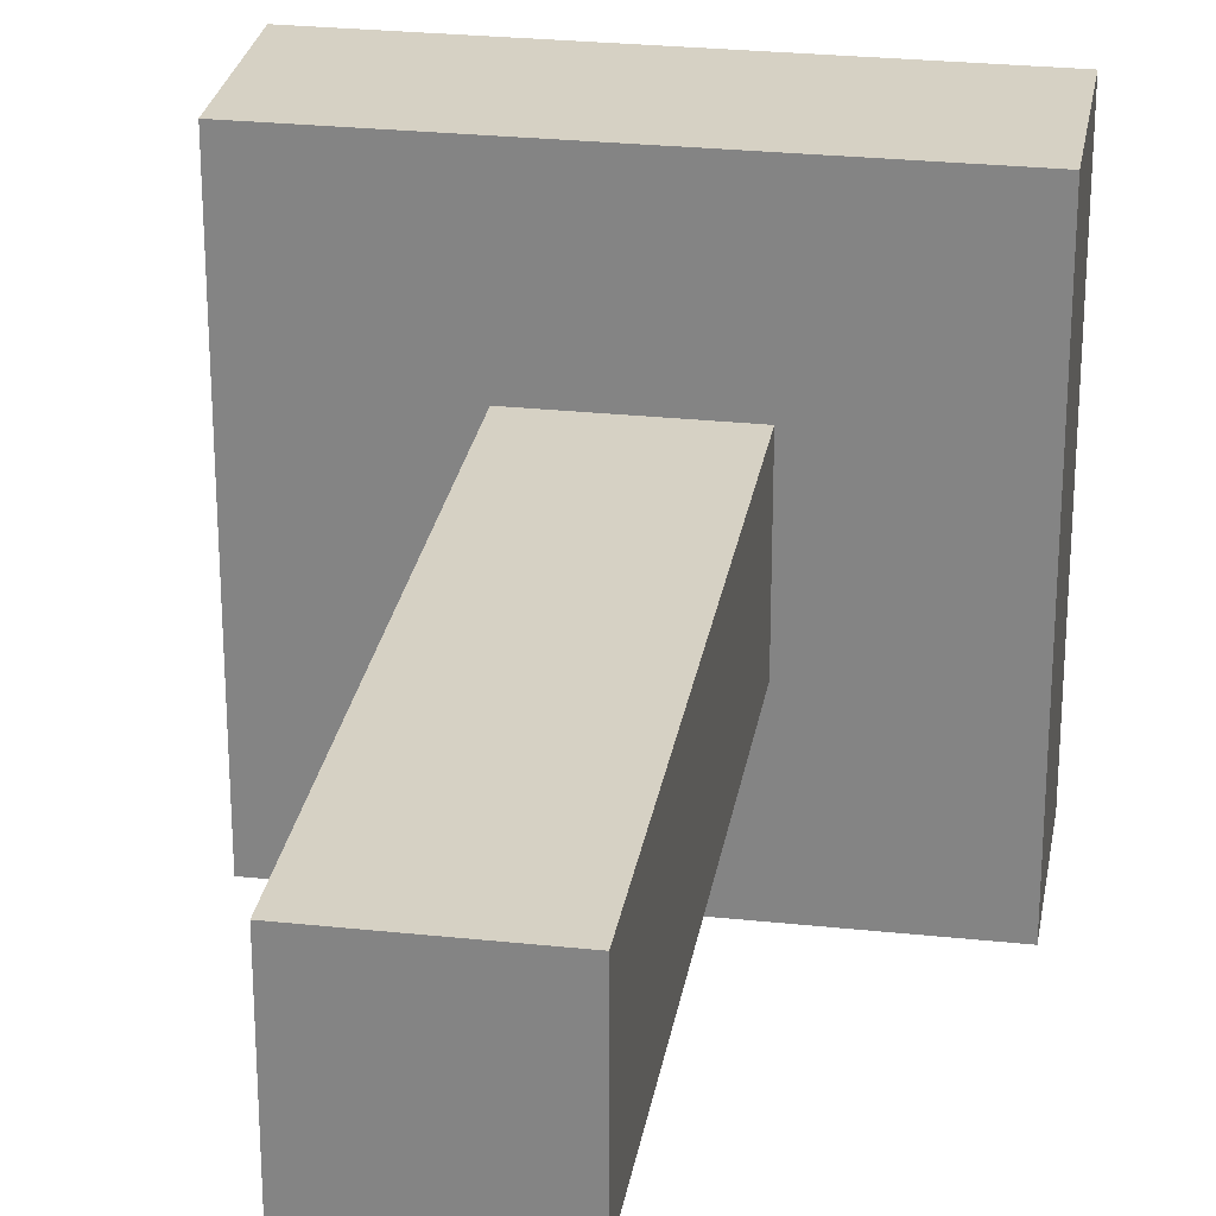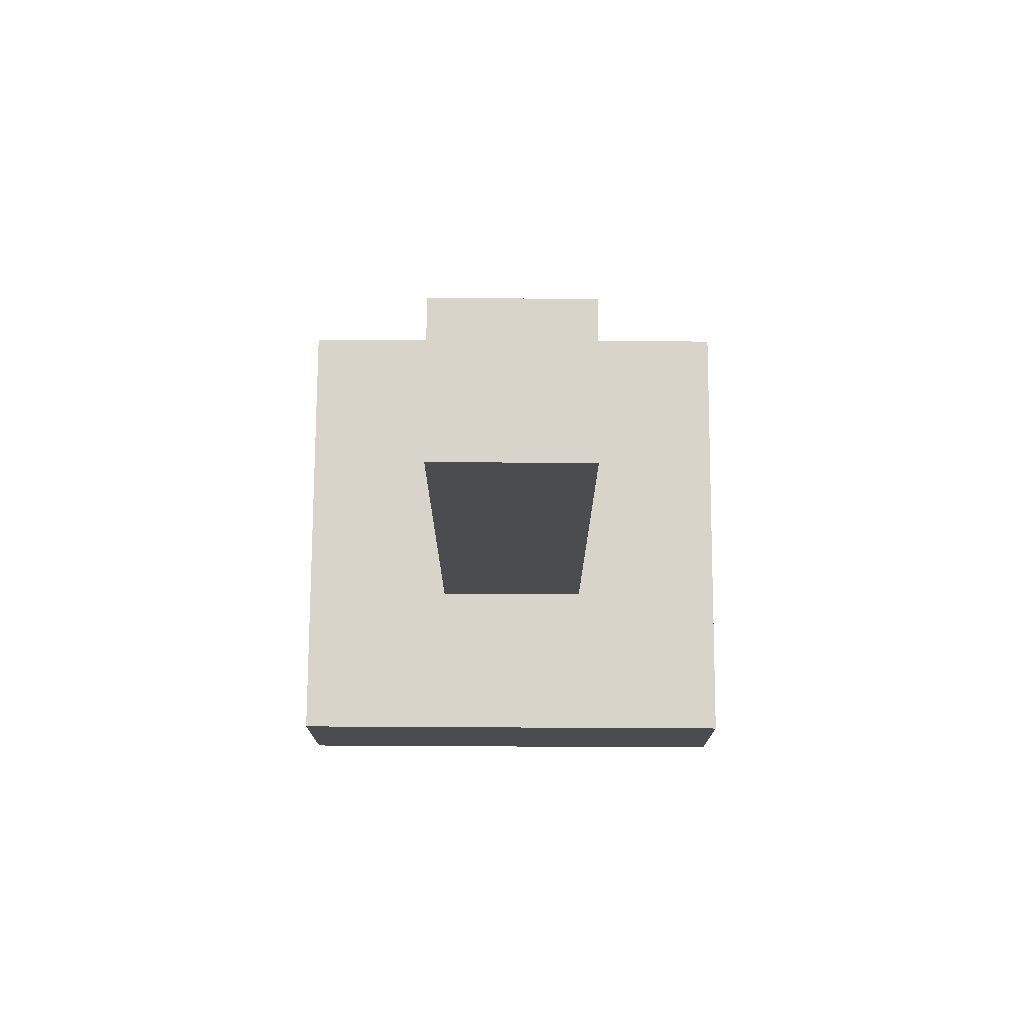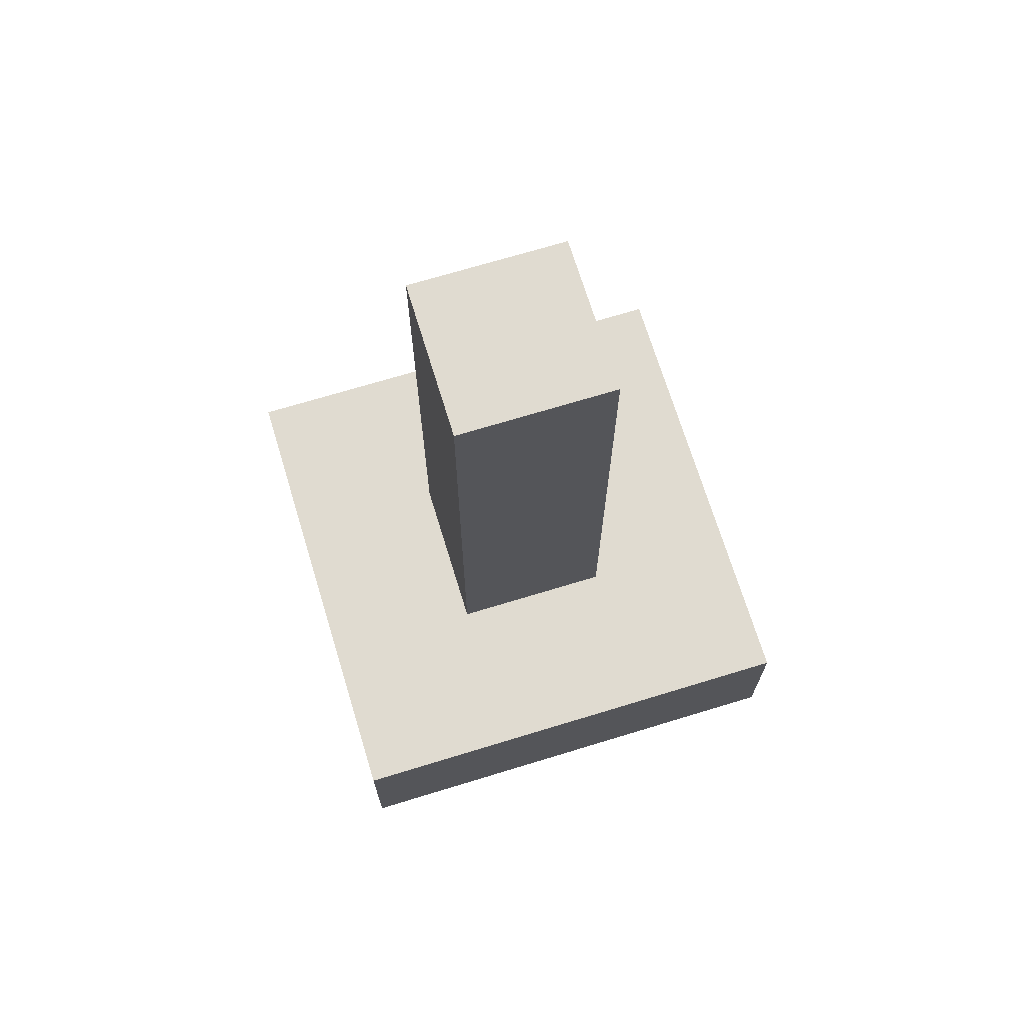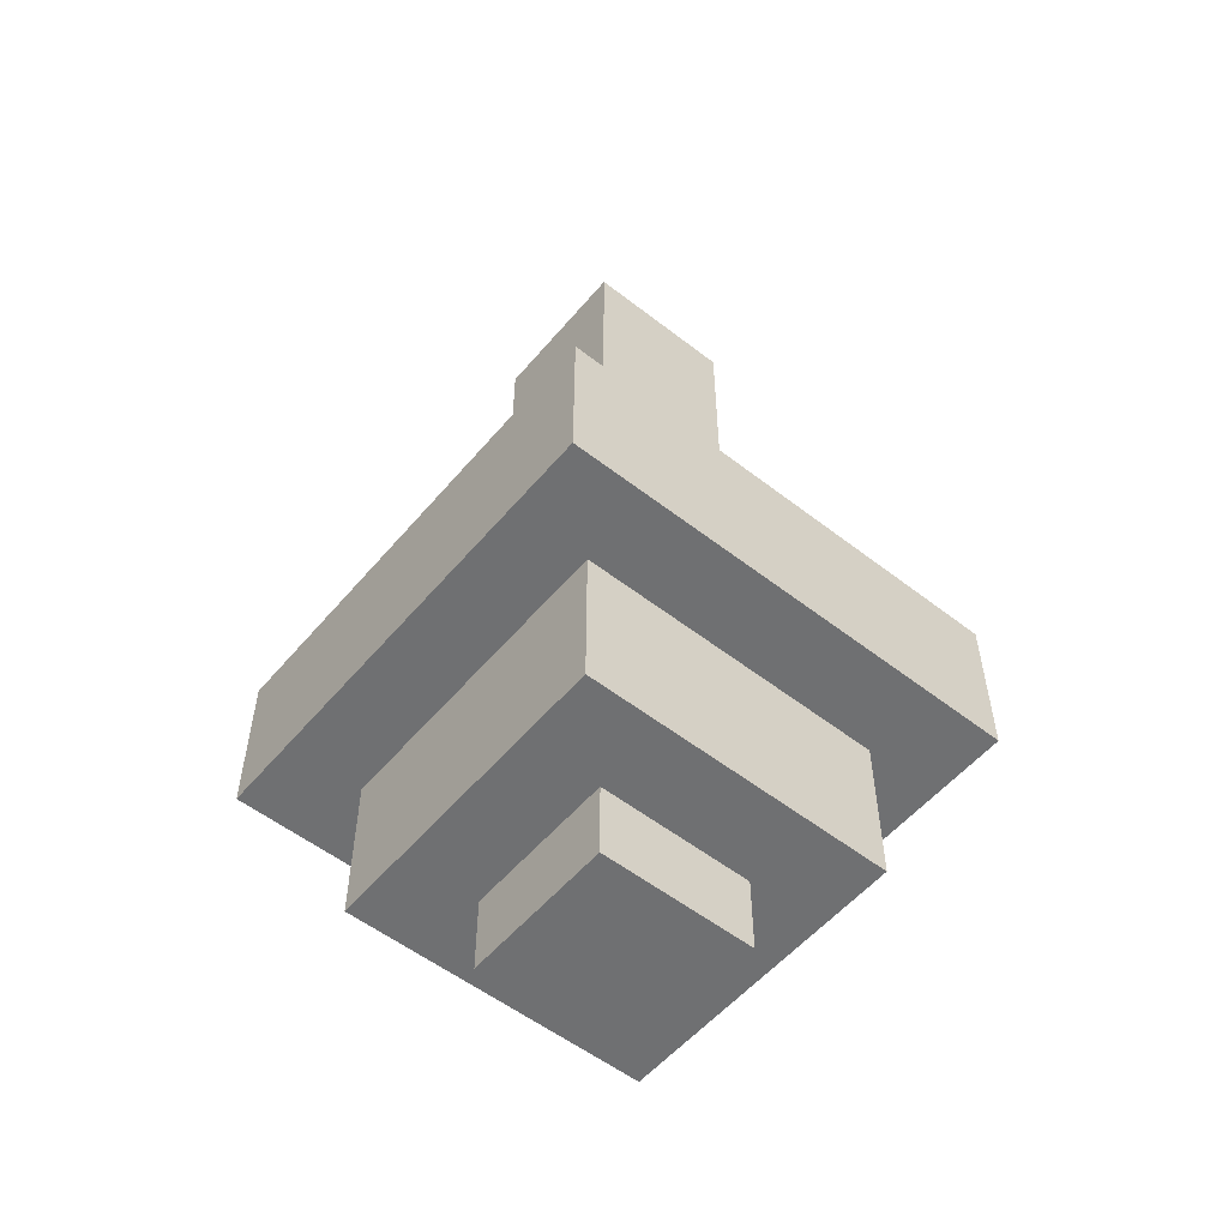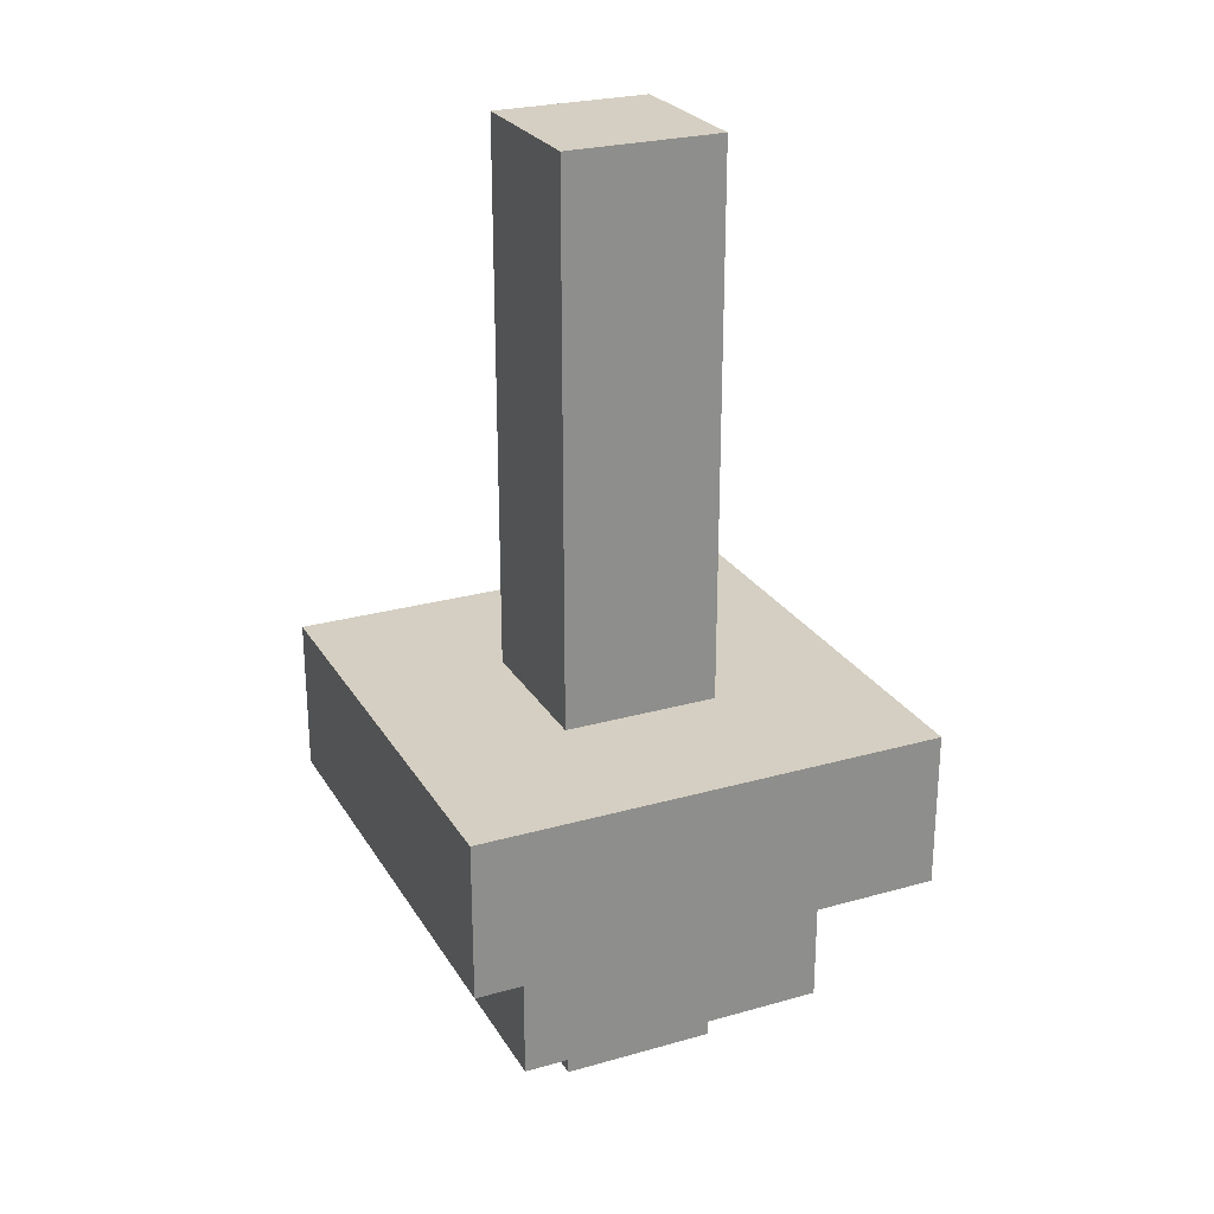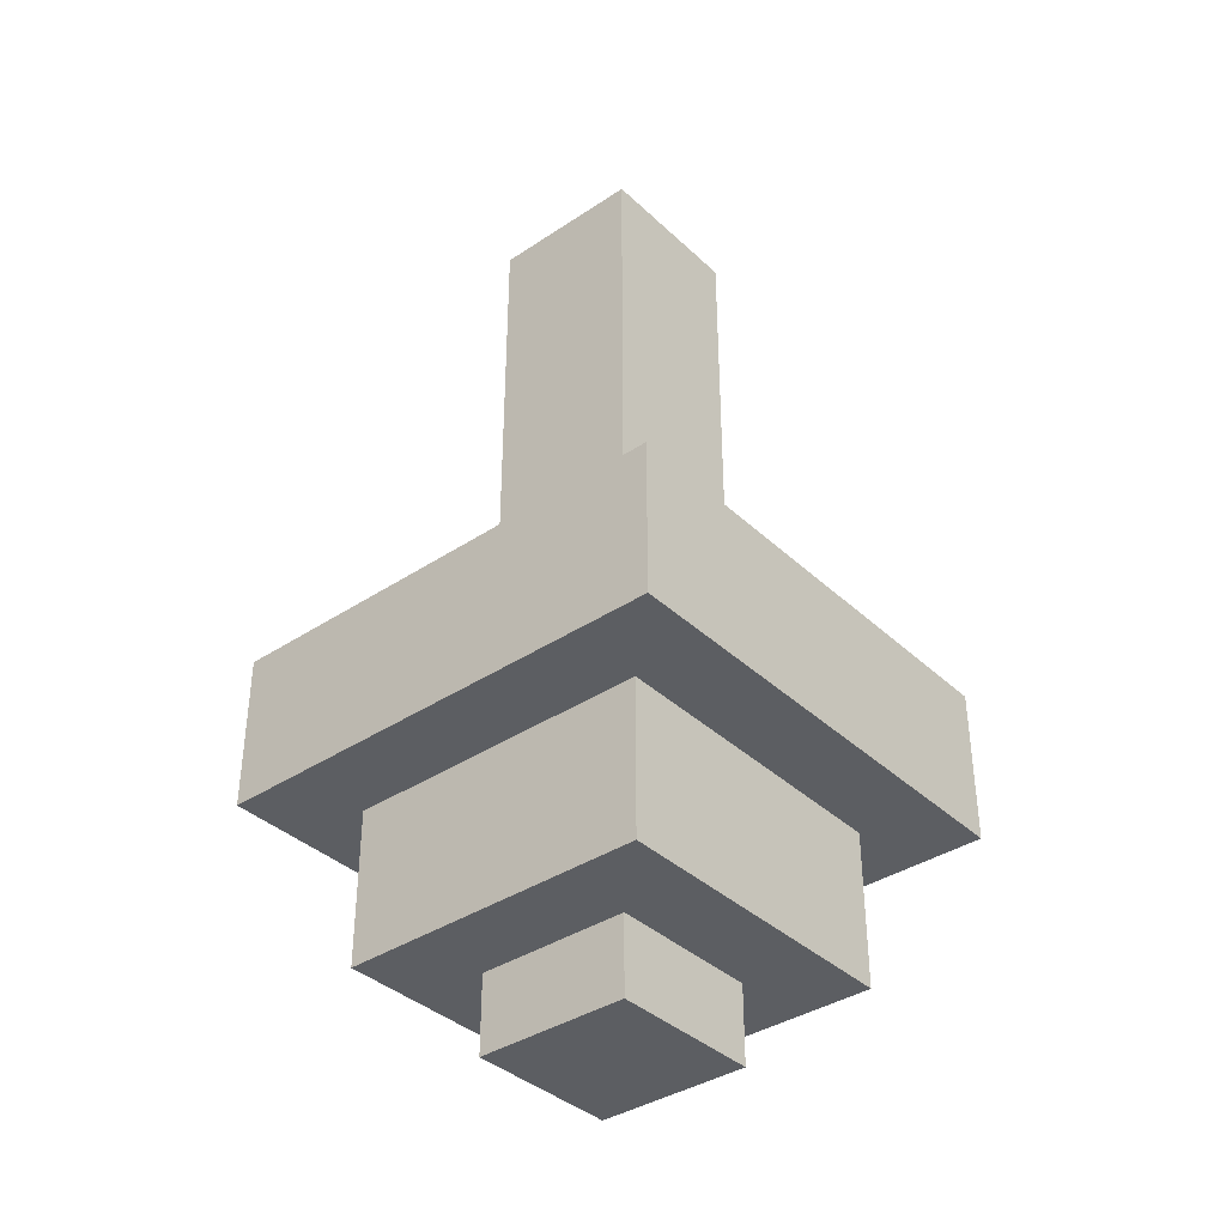
<metadata>
{"format":"obj","ext":"obj","renderer":"f3d","projection":"perspective","resolution":1024,"background":"white","views":[{"elev":26.9,"azim":-170.6,"up":"+Z"},{"elev":75.2,"azim":-179.7,"up":"+Y"},{"elev":70.1,"azim":-17.0,"up":"+Y"},{"elev":-54.8,"azim":140.6,"up":"+Y"},{"elev":25.5,"azim":155.6,"up":"+Y"},{"elev":-37.6,"azim":-139.7,"up":"+Y"}]}
</metadata>
<code>
o
v -0.3 0.3 0.3
v -0.3 0.3 -0.2
v -0.3 0.3 -0.3
v -0.3 0.4 0.2
v -0.3 0.4 0.1
v -0.3 0.4 -0.1
v -0.3 0.4 -0.2
v -0.3 0.4 -0.3
v -0.3 0.5 0.3
v -0.3 0.5 0.2
v -0.3 0.5 0.1
v -0.3 0.5 -0.1
v -0.3 0.5 -0.2
v -0.3 0.5 -0.3
v -0.2 0.1 0.2
v -0.2 0.1 0.1
v -0.2 0.1 -0.2
v -0.2 0.2 0.2
v -0.2 0.2 0.1
v -0.2 0.2 0
v -0.2 0.2 -0.2
v -0.2 0.3 0.2
v -0.2 0.3 0.1
v -0.2 0.3 0
v -0.2 0.3 -0.2
v -0.1 0 0.1
v -0.1 0 0
v -0.1 0 -0.1
v -0.1 0.1 0.1
v -0.1 0.1 0
v -0.1 0.1 -0.1
v -0.1 0.5 0.1
v -0.1 0.5 -0.1
v -0.1 0.6 0.1
v -0.1 0.6 0
v -0.1 0.7 0.1
v -0.1 0.7 0
v -0.1 0.8 0
v -0.1 0.8 -0.1
v -0.1 1 0
v -0.1 1 -0.1
v -0.1 1.1 0.1
v -0.1 1.1 0
v -0.1 1.2 0.1
v -0.1 1.2 0
v -0.1 1.2 -0.1
v 0.1 0 0.1
v 0.1 0 -0.1
v 0.1 0.1 0.1
v 0.1 0.1 0
v 0.1 0.1 -0.1
v 0.1 0.5 0.1
v 0.1 0.5 -0.1
v 0.1 0.6 0
v 0.1 0.6 -0.1
v 0.1 0.7 0
v 0.1 0.7 -0.1
v 0.1 0.8 0.1
v 0.1 0.8 0
v 0.1 1 0.1
v 0.1 1 0
v 0.1 1 -0.1
v 0.1 1.1 0
v 0.1 1.1 -0.1
v 0.1 1.2 0.1
v 0.1 1.2 -0.1
v 0.2 0.1 0.2
v 0.2 0.1 0
v 0.2 0.1 -0.1
v 0.2 0.1 -0.2
v 0.2 0.2 0.2
v 0.2 0.2 0.1
v 0.2 0.2 0
v 0.2 0.2 -0.1
v 0.2 0.2 -0.2
v 0.2 0.3 0.2
v 0.2 0.3 0.1
v 0.2 0.3 0
v 0.2 0.3 -0.1
v 0.2 0.3 -0.2
v 0.3 0.3 0.3
v 0.3 0.3 -0.1
v 0.3 0.3 -0.2
v 0.3 0.3 -0.3
v 0.3 0.4 0.2
v 0.3 0.4 0.1
v 0.3 0.4 -0.1
v 0.3 0.4 -0.2
v 0.3 0.4 -0.3
v 0.3 0.5 0.3
v 0.3 0.5 0.2
v 0.3 0.5 0.1
v 0.3 0.5 -0.2
v 0.3 0.5 -0.3
v -0.3 0.3 0.3
v -0.3 0.5 0.3
v -0.2 0.4 0.3
v -0.2 0.5 0.3
v -0.1 0.4 0.3
v -0.1 0.5 0.3
v 0.1 0.3 0.3
v 0.1 0.4 0.3
v 0.2 0.3 0.3
v 0.2 0.4 0.3
v 0.3 0.3 0.3
v 0.3 0.5 0.3
v -0.2 0.1 0.2
v -0.2 0.2 0.2
v -0.2 0.3 0.2
v -0.1 0.1 0.2
v -0.1 0.2 0.2
v -0.1 0.3 0.2
v 0 0.2 0.2
v 0 0.3 0.2
v 0.1 0.3 0.2
v 0.2 0.1 0.2
v 0.2 0.2 0.2
v 0.2 0.3 0.2
v -0.1 0 0.1
v -0.1 0.1 0.1
v -0.1 0.5 0.1
v -0.1 0.6 0.1
v -0.1 0.7 0.1
v -0.1 1.1 0.1
v -0.1 1.2 0.1
v 0 0.5 0.1
v 0 0.6 0.1
v 0 0.7 0.1
v 0 0.8 0.1
v 0 1 0.1
v 0 1.1 0.1
v 0 1.2 0.1
v 0.1 0 0.1
v 0.1 0.1 0.1
v 0.1 0.5 0.1
v 0.1 0.8 0.1
v 0.1 1 0.1
v 0.1 1.2 0.1
v -0.1 0 -0.1
v -0.1 0.1 -0.1
v -0.1 0.5 -0.1
v -0.1 0.8 -0.1
v -0.1 1 -0.1
v -0.1 1.2 -0.1
v 0 0 -0.1
v 0 0.1 -0.1
v 0 0.6 -0.1
v 0 0.7 -0.1
v 0 0.8 -0.1
v 0 1 -0.1
v 0 1.1 -0.1
v 0.1 0 -0.1
v 0.1 0.1 -0.1
v 0.1 0.5 -0.1
v 0.1 0.6 -0.1
v 0.1 0.7 -0.1
v 0.1 1 -0.1
v 0.1 1.1 -0.1
v 0.1 1.2 -0.1
v -0.2 0.1 -0.2
v -0.2 0.2 -0.2
v -0.2 0.3 -0.2
v -0.1 0.1 -0.2
v -0.1 0.2 -0.2
v -0.1 0.3 -0.2
v 0 0.1 -0.2
v 0 0.2 -0.2
v 0 0.3 -0.2
v 0.1 0.3 -0.2
v 0.2 0.1 -0.2
v 0.2 0.2 -0.2
v 0.2 0.3 -0.2
v -0.3 0.3 -0.3
v -0.3 0.4 -0.3
v -0.3 0.5 -0.3
v -0.2 0.3 -0.3
v -0.2 0.4 -0.3
v 0 0.4 -0.3
v 0 0.5 -0.3
v 0.1 0.3 -0.3
v 0.1 0.4 -0.3
v 0.1 0.5 -0.3
v 0.2 0.3 -0.3
v 0.2 0.4 -0.3
v 0.2 0.5 -0.3
v 0.3 0.3 -0.3
v 0.3 0.4 -0.3
v 0.3 0.5 -0.3
v -0.1 0 0.1
v 0.1 0 0.1
v -0.1 0 0
v 0 0 0
v -0.1 0 -0.1
v 0 0 -0.1
v 0.1 0 -0.1
v -0.2 0.1 0.2
v -0.1 0.1 0.2
v 0.2 0.1 0.2
v -0.2 0.1 0.1
v -0.1 0.1 0.1
v 0.1 0.1 0.1
v -0.1 0.1 0
v 0.1 0.1 0
v 0.2 0.1 0
v -0.1 0.1 -0.1
v 0 0.1 -0.1
v 0.1 0.1 -0.1
v 0.2 0.1 -0.1
v -0.2 0.1 -0.2
v -0.1 0.1 -0.2
v 0 0.1 -0.2
v 0.2 0.1 -0.2
v -0.3 0.3 0.3
v 0.1 0.3 0.3
v 0.2 0.3 0.3
v 0.3 0.3 0.3
v -0.2 0.3 0.2
v -0.1 0.3 0.2
v 0 0.3 0.2
v 0.1 0.3 0.2
v 0.2 0.3 0.2
v -0.2 0.3 0.1
v 0.2 0.3 0.1
v -0.2 0.3 0
v 0.2 0.3 0
v 0.2 0.3 -0.1
v 0.3 0.3 -0.1
v -0.3 0.3 -0.2
v -0.2 0.3 -0.2
v -0.1 0.3 -0.2
v 0 0.3 -0.2
v 0.1 0.3 -0.2
v 0.2 0.3 -0.2
v 0.3 0.3 -0.2
v -0.3 0.3 -0.3
v -0.2 0.3 -0.3
v 0.1 0.3 -0.3
v 0.2 0.3 -0.3
v 0.3 0.3 -0.3
v -0.3 0.5 0.3
v -0.2 0.5 0.3
v -0.1 0.5 0.3
v 0.3 0.5 0.3
v -0.3 0.5 0.2
v -0.2 0.5 0.2
v -0.1 0.5 0.2
v 0 0.5 0.2
v 0.1 0.5 0.2
v 0.2 0.5 0.2
v 0.3 0.5 0.2
v -0.3 0.5 0.1
v -0.2 0.5 0.1
v -0.1 0.5 0.1
v 0 0.5 0.1
v 0.1 0.5 0.1
v 0.2 0.5 0.1
v 0.3 0.5 0.1
v -0.3 0.5 -0.1
v -0.2 0.5 -0.1
v -0.1 0.5 -0.1
v 0.1 0.5 -0.1
v -0.3 0.5 -0.2
v -0.2 0.5 -0.2
v 0 0.5 -0.2
v 0.1 0.5 -0.2
v 0.2 0.5 -0.2
v 0.3 0.5 -0.2
v -0.3 0.5 -0.3
v 0 0.5 -0.3
v 0.1 0.5 -0.3
v 0.2 0.5 -0.3
v 0.3 0.5 -0.3
v -0.1 1.2 0.1
v 0 1.2 0.1
v 0.1 1.2 0.1
v -0.1 1.2 0
v 0 1.2 0
v -0.1 1.2 -0.1
v 0.1 1.2 -0.1
f 4 2 1
f 5 2 4
f 6 2 5
f 7 3 2
f 7 2 6
f 8 3 7
f 9 4 1
f 10 5 4
f 10 4 9
f 11 6 5
f 11 5 10
f 12 7 6
f 12 6 11
f 13 8 7
f 13 7 12
f 14 8 13
f 18 16 15
f 19 17 16
f 19 16 18
f 20 17 19
f 21 17 20
f 22 19 18
f 23 20 19
f 23 19 22
f 24 21 20
f 24 20 23
f 25 21 24
f 29 27 26
f 30 28 27
f 30 27 29
f 31 28 30
f 34 33 32
f 35 33 34
f 36 35 34
f 37 33 35
f 37 35 36
f 38 37 36
f 38 33 37
f 39 33 38
f 40 38 36
f 40 39 38
f 41 39 40
f 42 40 36
f 42 41 40
f 43 41 42
f 44 43 42
f 45 41 43
f 45 43 44
f 46 41 45
f 47 48 49
f 49 48 50
f 50 48 51
f 52 53 54
f 54 53 55
f 52 54 56
f 54 55 56
f 56 55 57
f 52 56 58
f 56 57 58
f 58 57 59
f 58 59 60
f 59 57 61
f 60 59 61
f 61 57 62
f 60 61 63
f 61 62 63
f 63 62 64
f 60 63 65
f 63 64 65
f 65 64 66
f 67 68 71
f 71 68 72
f 68 69 73
f 72 68 73
f 69 70 74
f 73 69 74
f 74 70 75
f 71 72 76
f 72 73 77
f 76 72 77
f 73 74 78
f 77 73 78
f 74 75 78
f 78 75 79
f 79 75 80
f 81 82 85
f 85 82 86
f 82 83 87
f 86 82 87
f 83 84 88
f 87 83 88
f 88 84 89
f 81 85 90
f 85 86 91
f 90 85 91
f 86 87 92
f 91 86 92
f 87 88 92
f 88 89 93
f 92 88 93
f 93 89 94
f 97 96 95
f 98 96 97
f 99 97 95
f 99 98 97
f 100 98 99
f 101 99 95
f 101 100 99
f 102 100 101
f 103 102 101
f 104 100 102
f 104 102 103
f 105 104 103
f 106 100 104
f 106 104 105
f 110 108 107
f 111 109 108
f 111 108 110
f 112 109 111
f 113 111 110
f 113 112 111
f 114 112 113
f 115 114 113
f 116 113 110
f 117 115 113
f 117 113 116
f 118 115 117
f 126 122 121
f 127 123 122
f 127 122 126
f 128 124 123
f 128 123 127
f 129 124 128
f 130 124 129
f 131 125 124
f 131 124 130
f 132 125 131
f 133 120 119
f 134 120 133
f 135 127 126
f 135 128 127
f 135 129 128
f 136 130 129
f 136 129 135
f 137 132 131
f 137 130 136
f 137 131 130
f 138 132 137
f 139 140 145
f 145 140 146
f 141 142 147
f 147 142 148
f 142 143 149
f 148 142 149
f 143 144 150
f 149 143 150
f 150 144 151
f 145 146 152
f 152 146 153
f 141 147 154
f 147 148 155
f 154 147 155
f 148 149 156
f 155 148 156
f 149 150 156
f 150 151 157
f 156 150 157
f 151 144 158
f 157 151 158
f 158 144 159
f 160 161 163
f 161 162 164
f 163 161 164
f 164 162 165
f 163 164 166
f 164 165 167
f 166 164 167
f 167 165 168
f 167 168 169
f 166 167 170
f 167 169 171
f 170 167 171
f 171 169 172
f 173 174 176
f 174 175 177
f 176 174 177
f 176 177 178
f 177 175 178
f 178 175 179
f 176 178 180
f 178 179 181
f 180 178 181
f 181 179 182
f 180 181 183
f 181 182 184
f 183 181 184
f 184 182 185
f 183 184 186
f 184 185 187
f 186 184 187
f 187 185 188
f 191 190 189
f 192 190 191
f 193 192 191
f 194 190 192
f 194 192 193
f 195 190 194
f 199 197 196
f 200 198 197
f 200 197 199
f 201 198 200
f 202 200 199
f 203 198 201
f 204 198 203
f 205 202 199
f 207 204 203
f 208 204 207
f 209 205 199
f 210 206 205
f 210 205 209
f 211 207 206
f 211 206 210
f 211 208 207
f 212 208 211
f 217 214 213
f 218 214 217
f 219 214 218
f 220 215 214
f 220 214 219
f 221 216 215
f 221 215 220
f 222 217 213
f 223 216 221
f 224 222 213
f 225 216 223
f 226 216 225
f 227 216 226
f 228 224 213
f 229 224 228
f 233 227 226
f 234 227 233
f 235 229 228
f 236 232 231
f 236 229 235
f 236 230 229
f 236 231 230
f 237 233 232
f 237 232 236
f 238 234 233
f 238 233 237
f 239 234 238
f 240 241 244
f 241 242 245
f 244 241 245
f 242 243 246
f 245 242 246
f 246 243 247
f 247 243 248
f 248 243 249
f 249 243 250
f 244 245 251
f 245 246 252
f 251 245 252
f 246 247 252
f 252 247 253
f 247 248 254
f 253 247 254
f 248 249 255
f 254 248 255
f 249 250 256
f 255 249 256
f 256 250 257
f 252 253 258
f 251 252 258
f 258 253 259
f 259 253 260
f 256 257 261
f 255 256 261
f 258 259 262
f 259 260 263
f 262 259 263
f 260 261 263
f 263 261 264
f 261 257 265
f 264 261 265
f 265 257 266
f 266 257 267
f 263 264 268
f 262 263 268
f 264 265 269
f 268 264 269
f 265 266 270
f 269 265 270
f 266 267 271
f 270 266 271
f 271 267 272
f 273 274 276
f 274 275 277
f 276 274 277
f 276 277 278
f 277 275 279
f 278 277 279

</code>
